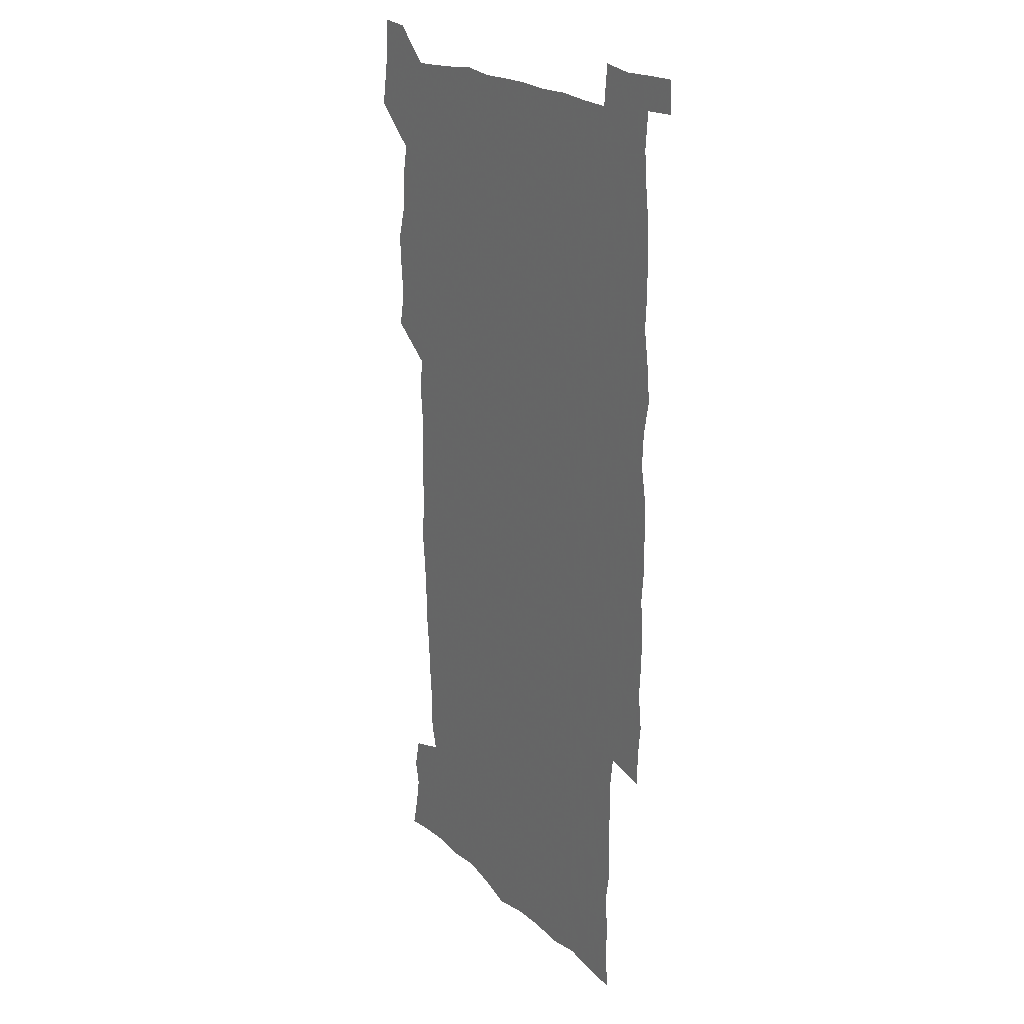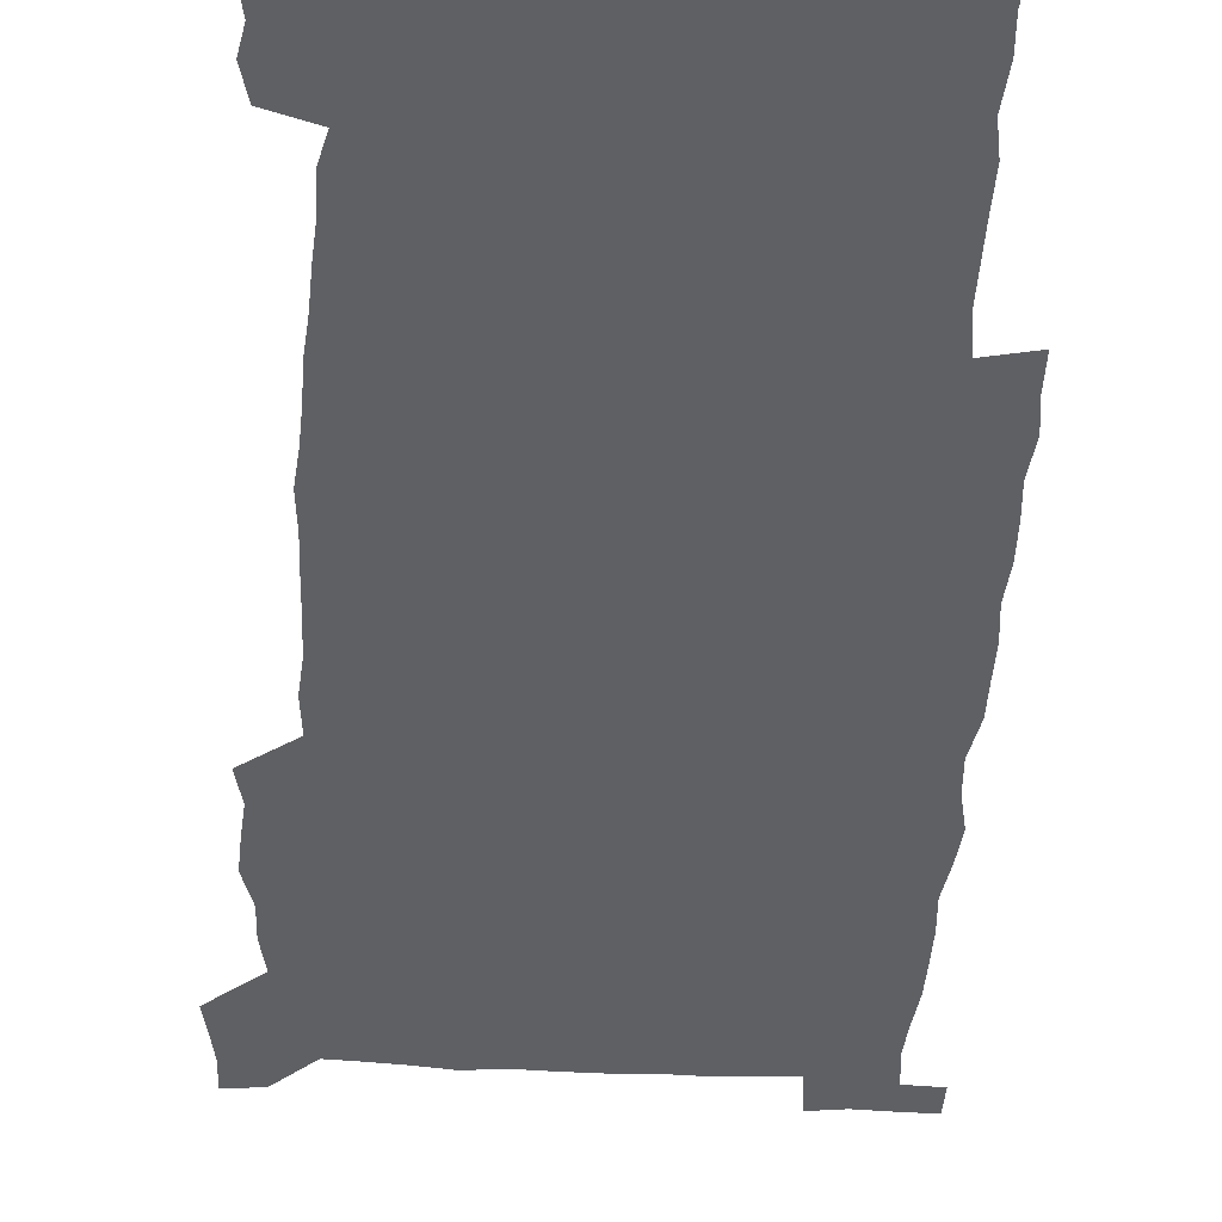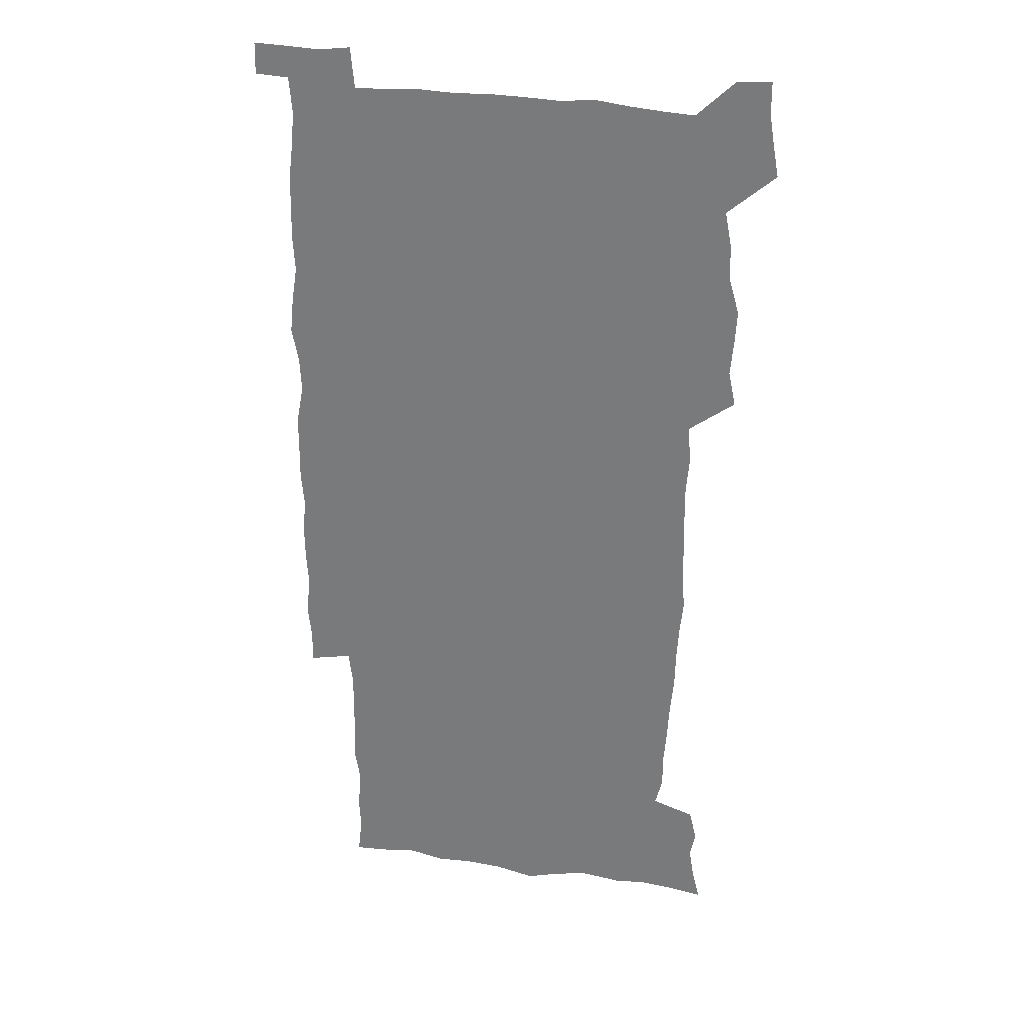
<metadata>
{"format":"obj","ext":"obj","renderer":"f3d","projection":"perspective","resolution":1024,"background":"white","views":[{"elev":21.2,"azim":57.0,"up":"+Y"},{"elev":-44.3,"azim":-3.0,"up":"+Z"},{"elev":29.5,"azim":-166.9,"up":"+Y"}]}
</metadata>
<code>
v 444.5 559 0
v 447 572.6 0
v 449.1 586.1 0
v 449.2 600.1 0
v 460.5 162.6 0
v 463.8 176.3 0
v 466 189.6 0
v 463.7 200.8 0
v 466.9 214.2 0
v 457 449.7 0
v 460.1 464.9 0
v 458.7 479.8 0
v 457.8 494.6 0
v 462.4 510.4 0
v 462.7 525.6 0
v 465.6 541 0
v 464.6 556.2 0
v 465.4 570.4 0
v 465.4 584.5 0
v 464.4 599 0
v 475.2 164.5 0
v 479.9 179.2 0
v 483.8 193.5 0
v 481.3 204.6 0
v 485.2 219.8 0
v 482.1 231.8 0
v 482 247.4 0
v 480.8 262.6 0
v 479.9 278.4 0
v 478.4 293.6 0
v 478 309.1 0
v 477.1 324.4 0
v 475.5 339.2 0
v 476.7 355.1 0
v 476.9 370.9 0
v 477.3 386.9 0
v 477.4 402.9 0
v 476 418.6 0
v 477.3 434.8 0
v 476.2 450.1 0
v 478.4 465.4 0
v 476.4 480.4 0
v 479.5 495.5 0
v 480.4 510.3 0
v 479.5 525.2 0
v 482.6 539.8 0
v 481.3 554.9 0
v 480.7 569.5 0
v 480.9 583.4 0
v 490 165.4 0
v 494.3 180.5 0
v 495.4 193.5 0
v 497.2 207.8 0
v 499.8 223.8 0
v 497.2 236.4 0
v 499.4 253.3 0
v 498.4 267.9 0
v 498.7 283.6 0
v 498.2 298.6 0
v 496.8 313.2 0
v 495.9 328.3 0
v 495.8 343.6 0
v 495.1 358.6 0
v 496.2 374.5 0
v 496.3 389.8 0
v 495.5 404.8 0
v 495.6 420.2 0
v 495.4 435.5 0
v 494.6 450.6 0
v 496 465.9 0
v 496.7 480.8 0
v 496.3 495.5 0
v 497.8 510.2 0
v 497.6 524.9 0
v 498.1 539.3 0
v 498.9 553.2 0
v 496.7 568.8 0
v 495 584.1 0
v 503.7 163.9 0
v 508.2 180.1 0
v 509.3 194 0
v 515.5 214.1 0
v 515.6 227.9 0
v 515.2 242 0
v 514.4 256 0
v 514.3 271.1 0
v 515.1 287 0
v 513.2 300.7 0
v 512.5 315.5 0
v 512.6 331 0
v 510.9 345.3 0
v 511.5 360.6 0
v 513.4 377 0
v 512.8 391.4 0
v 512.3 406.1 0
v 511.6 421 0
v 512.4 436.3 0
v 512.8 451.3 0
v 512.7 466.1 0
v 513.3 480.9 0
v 513 495.5 0
v 512.8 510.1 0
v 513.1 524.6 0
v 513.2 539 0
v 513.3 553.3 0
v 512.1 568.2 0
v 509.4 585.3 0
v 521.1 165.6 0
v 523.6 181.1 0
v 527.3 199.2 0
v 529.5 215.9 0
v 529.2 228.9 0
v 531.1 245.4 0
v 529.2 258.2 0
v 529.3 273.2 0
v 529.1 288.1 0
v 528.5 302.6 0
v 527.2 316.8 0
v 528.5 333.3 0
v 528.4 348 0
v 527.2 362.2 0
v 527.5 377.2 0
v 528.1 392.3 0
v 527.8 406.8 0
v 527.9 421.6 0
v 526.6 436.4 0
v 527.9 451.7 0
v 528.2 466.4 0
v 528.3 480.9 0
v 528.5 495.5 0
v 528.3 510 0
v 528.1 524.4 0
v 529 538.5 0
v 528 553.4 0
v 526.6 569 0
v 523.8 587 0
v 535.7 162.7 0
v 539.9 183.5 0
v 541.6 199.6 0
v 542.6 214.8 0
v 543.9 231.4 0
v 544.1 245.8 0
v 543.4 259.2 0
v 543.8 274 0
v 543.8 289.3 0
v 543.1 304 0
v 542.6 318.7 0
v 542.6 333.6 0
v 542.7 348.8 0
v 542.4 363.3 0
v 542.3 378 0
v 542.2 392.4 0
v 541.5 406.5 0
v 543.2 422.6 0
v 542.4 437.1 0
v 542.9 452 0
v 542.8 466.5 0
v 541.9 481.1 0
v 543.1 495.7 0
v 542.9 510.1 0
v 543.7 524.3 0
v 542.9 539.4 0
v 542.5 553.8 0
v 541.6 569.1 0
v 540.1 585.5 0
v 550.8 158.1 0
v 554.3 181.4 0
v 555.5 198.1 0
v 556.7 215.3 0
v 557.5 231.5 0
v 557.5 245.7 0
v 558 260.6 0
v 557.5 273.6 0
v 557.9 291.2 0
v 557.2 304.7 0
v 556.9 319.2 0
v 556.8 334.1 0
v 556.7 348.9 0
v 556.6 363.7 0
v 556.6 378.4 0
v 556.7 392.8 0
v 557 408 0
v 557.2 422.7 0
v 557.1 437.3 0
v 557.5 452.2 0
v 557.7 466.7 0
v 557.2 481.2 0
v 557.8 495.7 0
v 557.5 510.2 0
v 557.6 524.4 0
v 557.5 539.1 0
v 557.1 553.9 0
v 556.7 568.9 0
v 555.1 586 0
v 568 161.4 0
v 569.7 182.6 0
v 570.5 200 0
v 571 217.2 0
v 571.2 231.1 0
v 571.3 247.2 0
v 571.3 260.6 0
v 571.1 273.9 0
v 571.3 291.3 0
v 571.5 305.4 0
v 571.2 319.7 0
v 571.2 334.9 0
v 571 349.4 0
v 570.8 364.2 0
v 570.5 377.9 0
v 571.5 394 0
v 571.5 408.3 0
v 571.6 422.6 0
v 571.5 437.3 0
v 571.7 451.8 0
v 571.9 466.9 0
v 571.9 481.3 0
v 572 495.7 0
v 571.9 510.2 0
v 571.7 524.8 0
v 572.1 538.8 0
v 571.6 554.7 0
v 571.4 569.4 0
v 570.4 586.2 0
v 584.3 161.9 0
v 584.5 182.5 0
v 585.2 197.8 0
v 585 215.3 0
v 585.1 231.4 0
v 585.4 245.5 0
v 585 260.4 0
v 585.1 274 0
v 586 288.9 0
v 585.5 305.5 0
v 585.4 319.7 0
v 585.2 334.9 0
v 585.2 349.7 0
v 585 364.8 0
v 585.3 379.6 0
v 585.4 394 0
v 585.4 408.8 0
v 585.9 422.7 0
v 585.9 437.4 0
v 585.9 451.9 0
v 586 466.6 0
v 586.3 481.2 0
v 586.3 495.8 0
v 586.3 510.3 0
v 586.3 524.7 0
v 586.4 539.6 0
v 586.6 553.9 0
v 586.4 569.3 0
v 586 585.5 0
v 600.3 160.9 0
v 599.6 179.7 0
v 599.8 196.9 0
v 598.9 215.8 0
v 599.3 230 0
v 599.4 244.7 0
v 599.3 259.5 0
v 599.1 275.5 0
v 600.2 288.4 0
v 599.5 305.3 0
v 599.5 319.7 0
v 599.6 333.9 0
v 599.2 350.3 0
v 599.1 364.9 0
v 599.3 379.4 0
v 599.5 393.8 0
v 600.1 408.3 0
v 600 422.9 0
v 600.1 437.3 0
v 600.3 451.7 0
v 600.6 466 0
v 600.8 481.2 0
v 600.7 495.8 0
v 600.6 510.3 0
v 600.8 525 0
v 600.9 539.4 0
v 601.3 554.4 0
v 601.3 569.2 0
v 601.3 586.1 0
v 615.5 163.6 0
v 613.4 183.6 0
v 614.7 196.1 0
v 613.6 213.4 0
v 613.6 228.5 0
v 614.1 243 0
v 614.2 258 0
v 613.9 273.8 0
v 614.1 288.5 0
v 613.2 305.4 0
v 613.8 319.3 0
v 613.5 334.5 0
v 613.9 349 0
v 613.6 364.1 0
v 613.8 378.6 0
v 614 393.2 0
v 614.2 407.9 0
v 614.7 422.4 0
v 614.6 437 0
v 615.2 451.6 0
v 614.6 467.6 0
v 615.6 481.7 0
v 615.2 496 0
v 615.3 510.5 0
v 615.5 525.1 0
v 614.7 539 0
v 616 554.8 0
v 615.9 568.8 0
v 616.4 585.1 0
v 631.2 161.4 0
v 628.7 180.1 0
v 629.3 194.3 0
v 628.3 211 0
v 628 226.6 0
v 628.9 241 0
v 628.9 256.6 0
v 628.6 272.6 0
v 628.7 288 0
v 627.4 304 0
v 628.7 318 0
v 628.6 332.9 0
v 628.4 348.1 0
v 628.7 362.6 0
v 628.3 377.7 0
v 629 392.2 0
v 629.7 406.8 0
v 630.3 421.5 0
v 629.9 436.7 0
v 629.8 451.7 0
v 628.8 466.9 0
v 630.7 481.4 0
v 630.5 496 0
v 631.7 511 0
v 631 525.6 0
v 630.3 540.2 0
v 630.7 554.9 0
v 630.6 569.4 0
v 631.2 584.7 0
v 632.9 602.5 0
v 645.8 160.3 0
v 644 177.1 0
v 644.7 191 0
v 643.2 208.1 0
v 645.5 221.6 0
v 645.1 237.3 0
v 645 253.2 0
v 644.8 269.5 0
v 646.7 284.5 0
v 644.8 300.8 0
v 644.9 315.8 0
v 643.7 331.3 0
v 645 345.7 0
v 644.4 360.9 0
v 645.7 375.4 0
v 646.1 390.3 0
v 647.1 405.1 0
v 646.2 420.5 0
v 646.6 435.6 0
v 646 451.1 0
v 646.2 466.4 0
v 644.9 481.4 0
v 645.8 495.8 0
v 647.5 511.2 0
v 646.3 526.1 0
v 645 540.4 0
v 646.6 555.5 0
v 645.1 569.9 0
v 645.7 584.7 0
v 647.2 600.7 0
v 665.7 280.4 0
v 665.8 295.6 0
v 667.4 310 0
v 665.5 326.1 0
v 666.5 341 0
v 666.8 356.3 0
v 665.5 372.1 0
v 666.9 387 0
v 666.7 402.3 0
v 666.7 417.6 0
v 663.5 434.6 0
v 664.2 449.8 0
v 667.3 464.8 0
v 665.7 480.4 0
v 663.3 496.1 0
v 664.2 511.4 0
v 664 526.6 0
v 663.6 541.7 0
v 661.8 556.6 0
v 660.5 571.1 0
v 661.9 587.1 0
v 662 601.3 0
v 676.8 587.8 0
v 676.5 601.7 0
f 16 17 1
f 1 17 2
f 17 18 2
f 2 18 3
f 18 19 3
f 3 19 4
f 19 20 4
f 5 21 6
f 21 22 6
f 6 22 7
f 22 23 7
f 7 23 8
f 23 24 8
f 8 24 9
f 24 25 9
f 39 40 10
f 10 40 11
f 40 41 11
f 11 41 12
f 41 42 12
f 12 42 13
f 42 43 13
f 13 43 14
f 43 44 14
f 14 44 15
f 44 45 15
f 15 45 16
f 45 46 16
f 16 46 17
f 46 47 17
f 17 47 18
f 47 48 18
f 18 48 19
f 48 49 19
f 19 49 20
f 21 50 22
f 50 51 22
f 22 51 23
f 51 52 23
f 23 52 24
f 52 53 24
f 24 53 25
f 53 54 25
f 25 54 26
f 54 55 26
f 26 55 27
f 55 56 27
f 27 56 28
f 56 57 28
f 28 57 29
f 57 58 29
f 29 58 30
f 58 59 30
f 30 59 31
f 59 60 31
f 31 60 32
f 60 61 32
f 32 61 33
f 61 62 33
f 33 62 34
f 62 63 34
f 34 63 35
f 63 64 35
f 35 64 36
f 64 65 36
f 36 65 37
f 65 66 37
f 37 66 38
f 66 67 38
f 38 67 39
f 67 68 39
f 39 68 40
f 68 69 40
f 40 69 41
f 69 70 41
f 41 70 42
f 70 71 42
f 42 71 43
f 71 72 43
f 43 72 44
f 72 73 44
f 44 73 45
f 73 74 45
f 45 74 46
f 74 75 46
f 46 75 47
f 75 76 47
f 47 76 48
f 76 77 48
f 48 77 49
f 77 78 49
f 50 79 51
f 79 80 51
f 51 80 52
f 80 81 52
f 52 81 53
f 81 82 53
f 53 82 54
f 82 83 54
f 54 83 55
f 83 84 55
f 55 84 56
f 84 85 56
f 56 85 57
f 85 86 57
f 57 86 58
f 86 87 58
f 58 87 59
f 87 88 59
f 59 88 60
f 88 89 60
f 60 89 61
f 89 90 61
f 61 90 62
f 90 91 62
f 62 91 63
f 91 92 63
f 63 92 64
f 92 93 64
f 64 93 65
f 93 94 65
f 65 94 66
f 94 95 66
f 66 95 67
f 95 96 67
f 67 96 68
f 96 97 68
f 68 97 69
f 97 98 69
f 69 98 70
f 98 99 70
f 70 99 71
f 99 100 71
f 71 100 72
f 100 101 72
f 72 101 73
f 101 102 73
f 73 102 74
f 102 103 74
f 74 103 75
f 103 104 75
f 75 104 76
f 104 105 76
f 76 105 77
f 105 106 77
f 77 106 78
f 106 107 78
f 79 108 80
f 108 109 80
f 80 109 81
f 109 110 81
f 81 110 82
f 110 111 82
f 82 111 83
f 111 112 83
f 83 112 84
f 112 113 84
f 84 113 85
f 113 114 85
f 85 114 86
f 114 115 86
f 86 115 87
f 115 116 87
f 87 116 88
f 116 117 88
f 88 117 89
f 117 118 89
f 89 118 90
f 118 119 90
f 90 119 91
f 119 120 91
f 91 120 92
f 120 121 92
f 92 121 93
f 121 122 93
f 93 122 94
f 122 123 94
f 94 123 95
f 123 124 95
f 95 124 96
f 124 125 96
f 96 125 97
f 125 126 97
f 97 126 98
f 126 127 98
f 98 127 99
f 127 128 99
f 99 128 100
f 128 129 100
f 100 129 101
f 129 130 101
f 101 130 102
f 130 131 102
f 102 131 103
f 131 132 103
f 103 132 104
f 132 133 104
f 104 133 105
f 133 134 105
f 105 134 106
f 134 135 106
f 106 135 107
f 135 136 107
f 108 137 109
f 137 138 109
f 109 138 110
f 138 139 110
f 110 139 111
f 139 140 111
f 111 140 112
f 140 141 112
f 112 141 113
f 141 142 113
f 113 142 114
f 142 143 114
f 114 143 115
f 143 144 115
f 115 144 116
f 144 145 116
f 116 145 117
f 145 146 117
f 117 146 118
f 146 147 118
f 118 147 119
f 147 148 119
f 119 148 120
f 148 149 120
f 120 149 121
f 149 150 121
f 121 150 122
f 150 151 122
f 122 151 123
f 151 152 123
f 123 152 124
f 152 153 124
f 124 153 125
f 153 154 125
f 125 154 126
f 154 155 126
f 126 155 127
f 155 156 127
f 127 156 128
f 156 157 128
f 128 157 129
f 157 158 129
f 129 158 130
f 158 159 130
f 130 159 131
f 159 160 131
f 131 160 132
f 160 161 132
f 132 161 133
f 161 162 133
f 133 162 134
f 162 163 134
f 134 163 135
f 163 164 135
f 135 164 136
f 164 165 136
f 137 166 138
f 166 167 138
f 138 167 139
f 167 168 139
f 139 168 140
f 168 169 140
f 140 169 141
f 169 170 141
f 141 170 142
f 170 171 142
f 142 171 143
f 171 172 143
f 143 172 144
f 172 173 144
f 144 173 145
f 173 174 145
f 145 174 146
f 174 175 146
f 146 175 147
f 175 176 147
f 147 176 148
f 176 177 148
f 148 177 149
f 177 178 149
f 149 178 150
f 178 179 150
f 150 179 151
f 179 180 151
f 151 180 152
f 180 181 152
f 152 181 153
f 181 182 153
f 153 182 154
f 182 183 154
f 154 183 155
f 183 184 155
f 155 184 156
f 184 185 156
f 156 185 157
f 185 186 157
f 157 186 158
f 186 187 158
f 158 187 159
f 187 188 159
f 159 188 160
f 188 189 160
f 160 189 161
f 189 190 161
f 161 190 162
f 190 191 162
f 162 191 163
f 191 192 163
f 163 192 164
f 192 193 164
f 164 193 165
f 193 194 165
f 166 195 167
f 195 196 167
f 167 196 168
f 196 197 168
f 168 197 169
f 197 198 169
f 169 198 170
f 198 199 170
f 170 199 171
f 199 200 171
f 171 200 172
f 200 201 172
f 172 201 173
f 201 202 173
f 173 202 174
f 202 203 174
f 174 203 175
f 203 204 175
f 175 204 176
f 204 205 176
f 176 205 177
f 205 206 177
f 177 206 178
f 206 207 178
f 178 207 179
f 207 208 179
f 179 208 180
f 208 209 180
f 180 209 181
f 209 210 181
f 181 210 182
f 210 211 182
f 182 211 183
f 211 212 183
f 183 212 184
f 212 213 184
f 184 213 185
f 213 214 185
f 185 214 186
f 214 215 186
f 186 215 187
f 215 216 187
f 187 216 188
f 216 217 188
f 188 217 189
f 217 218 189
f 189 218 190
f 218 219 190
f 190 219 191
f 219 220 191
f 191 220 192
f 220 221 192
f 192 221 193
f 221 222 193
f 193 222 194
f 222 223 194
f 195 224 196
f 224 225 196
f 196 225 197
f 225 226 197
f 197 226 198
f 226 227 198
f 198 227 199
f 227 228 199
f 199 228 200
f 228 229 200
f 200 229 201
f 229 230 201
f 201 230 202
f 230 231 202
f 202 231 203
f 231 232 203
f 203 232 204
f 232 233 204
f 204 233 205
f 233 234 205
f 205 234 206
f 234 235 206
f 206 235 207
f 235 236 207
f 207 236 208
f 236 237 208
f 208 237 209
f 237 238 209
f 209 238 210
f 238 239 210
f 210 239 211
f 239 240 211
f 211 240 212
f 240 241 212
f 212 241 213
f 241 242 213
f 213 242 214
f 242 243 214
f 214 243 215
f 243 244 215
f 215 244 216
f 244 245 216
f 216 245 217
f 245 246 217
f 217 246 218
f 246 247 218
f 218 247 219
f 247 248 219
f 219 248 220
f 248 249 220
f 220 249 221
f 249 250 221
f 221 250 222
f 250 251 222
f 222 251 223
f 251 252 223
f 224 253 225
f 253 254 225
f 225 254 226
f 254 255 226
f 226 255 227
f 255 256 227
f 227 256 228
f 256 257 228
f 228 257 229
f 257 258 229
f 229 258 230
f 258 259 230
f 230 259 231
f 259 260 231
f 231 260 232
f 260 261 232
f 232 261 233
f 261 262 233
f 233 262 234
f 262 263 234
f 234 263 235
f 263 264 235
f 235 264 236
f 264 265 236
f 236 265 237
f 265 266 237
f 237 266 238
f 266 267 238
f 238 267 239
f 267 268 239
f 239 268 240
f 268 269 240
f 240 269 241
f 269 270 241
f 241 270 242
f 270 271 242
f 242 271 243
f 271 272 243
f 243 272 244
f 272 273 244
f 244 273 245
f 273 274 245
f 245 274 246
f 274 275 246
f 246 275 247
f 275 276 247
f 247 276 248
f 276 277 248
f 248 277 249
f 277 278 249
f 249 278 250
f 278 279 250
f 250 279 251
f 279 280 251
f 251 280 252
f 280 281 252
f 253 282 254
f 282 283 254
f 254 283 255
f 283 284 255
f 255 284 256
f 284 285 256
f 256 285 257
f 285 286 257
f 257 286 258
f 286 287 258
f 258 287 259
f 287 288 259
f 259 288 260
f 288 289 260
f 260 289 261
f 289 290 261
f 261 290 262
f 290 291 262
f 262 291 263
f 291 292 263
f 263 292 264
f 292 293 264
f 264 293 265
f 293 294 265
f 265 294 266
f 294 295 266
f 266 295 267
f 295 296 267
f 267 296 268
f 296 297 268
f 268 297 269
f 297 298 269
f 269 298 270
f 298 299 270
f 270 299 271
f 299 300 271
f 271 300 272
f 300 301 272
f 272 301 273
f 301 302 273
f 273 302 274
f 302 303 274
f 274 303 275
f 303 304 275
f 275 304 276
f 304 305 276
f 276 305 277
f 305 306 277
f 277 306 278
f 306 307 278
f 278 307 279
f 307 308 279
f 279 308 280
f 308 309 280
f 280 309 281
f 309 310 281
f 282 311 283
f 311 312 283
f 283 312 284
f 312 313 284
f 284 313 285
f 313 314 285
f 285 314 286
f 314 315 286
f 286 315 287
f 315 316 287
f 287 316 288
f 316 317 288
f 288 317 289
f 317 318 289
f 289 318 290
f 318 319 290
f 290 319 291
f 319 320 291
f 291 320 292
f 320 321 292
f 292 321 293
f 321 322 293
f 293 322 294
f 322 323 294
f 294 323 295
f 323 324 295
f 295 324 296
f 324 325 296
f 296 325 297
f 325 326 297
f 297 326 298
f 326 327 298
f 298 327 299
f 327 328 299
f 299 328 300
f 328 329 300
f 300 329 301
f 329 330 301
f 301 330 302
f 330 331 302
f 302 331 303
f 331 332 303
f 303 332 304
f 332 333 304
f 304 333 305
f 333 334 305
f 305 334 306
f 334 335 306
f 306 335 307
f 335 336 307
f 307 336 308
f 336 337 308
f 308 337 309
f 337 338 309
f 309 338 310
f 338 339 310
f 311 341 312
f 341 342 312
f 312 342 313
f 342 343 313
f 313 343 314
f 343 344 314
f 314 344 315
f 344 345 315
f 315 345 316
f 345 346 316
f 316 346 317
f 346 347 317
f 317 347 318
f 347 348 318
f 318 348 319
f 348 349 319
f 319 349 320
f 349 350 320
f 320 350 321
f 350 351 321
f 321 351 322
f 351 352 322
f 322 352 323
f 352 353 323
f 323 353 324
f 353 354 324
f 324 354 325
f 354 355 325
f 325 355 326
f 355 356 326
f 326 356 327
f 356 357 327
f 327 357 328
f 357 358 328
f 328 358 329
f 358 359 329
f 329 359 330
f 359 360 330
f 330 360 331
f 360 361 331
f 331 361 332
f 361 362 332
f 332 362 333
f 362 363 333
f 333 363 334
f 363 364 334
f 334 364 335
f 364 365 335
f 335 365 336
f 365 366 336
f 336 366 337
f 366 367 337
f 337 367 338
f 367 368 338
f 338 368 339
f 368 369 339
f 339 369 340
f 369 370 340
f 349 371 350
f 371 372 350
f 350 372 351
f 372 373 351
f 351 373 352
f 373 374 352
f 352 374 353
f 374 375 353
f 353 375 354
f 375 376 354
f 354 376 355
f 376 377 355
f 355 377 356
f 377 378 356
f 356 378 357
f 378 379 357
f 357 379 358
f 379 380 358
f 358 380 359
f 380 381 359
f 359 381 360
f 381 382 360
f 360 382 361
f 382 383 361
f 361 383 362
f 383 384 362
f 362 384 363
f 384 385 363
f 363 385 364
f 385 386 364
f 364 386 365
f 386 387 365
f 365 387 366
f 387 388 366
f 366 388 367
f 388 389 367
f 367 389 368
f 389 390 368
f 368 390 369
f 390 391 369
f 369 391 370
f 391 392 370
f 391 393 392
f 393 394 392

</code>
